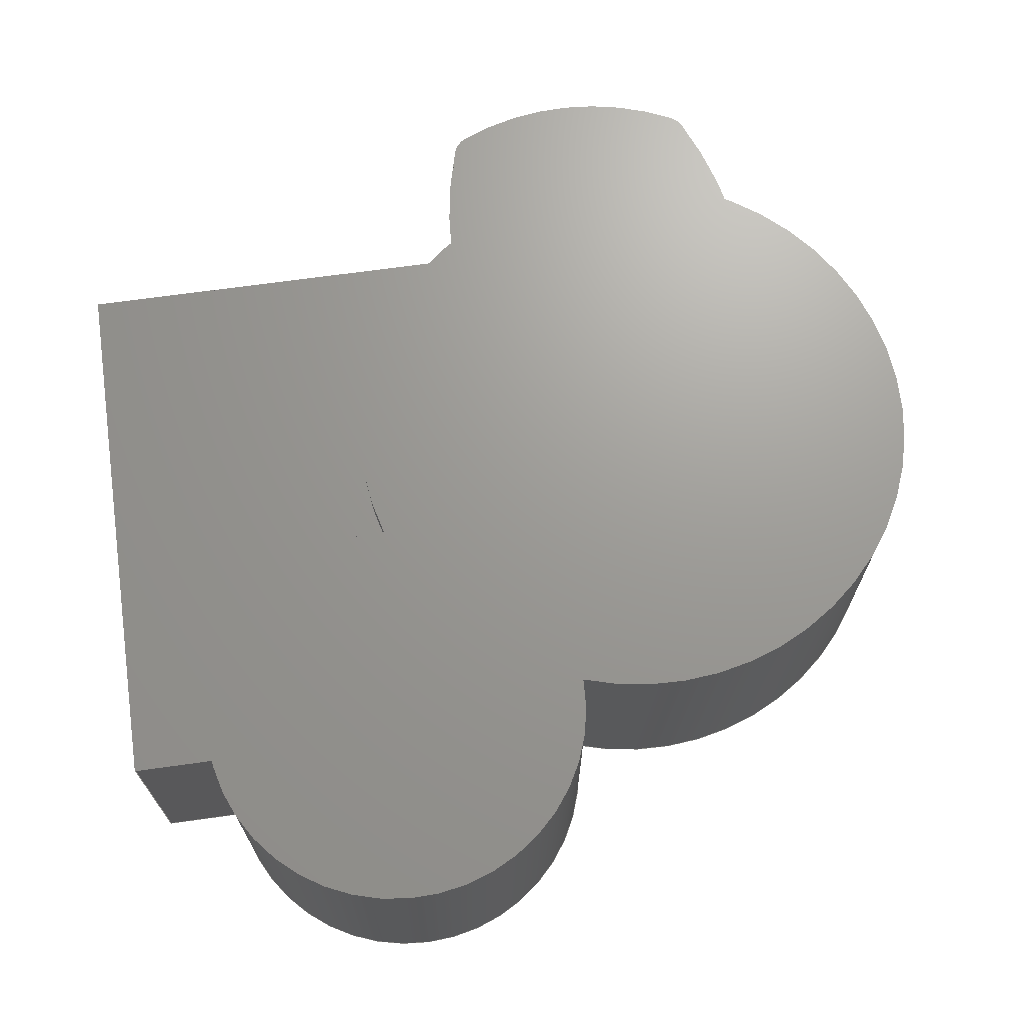
<metadata>
{"format":"step","ext":"step","renderer":"f3d","projection":"perspective","resolution":1024,"background":"white","views":[{"elev":69.4,"azim":-7.9,"up":"+Z"}]}
</metadata>
<code>
ISO-10303-21;
DATA;
#1=MECHANICAL_DESIGN_GEOMETRIC_PRESENTATION_REPRESENTATION('',(#4),#456);
#2=SHAPE_REPRESENTATION_RELATIONSHIP('SRR','None',#463,#3);
#3=ADVANCED_BREP_SHAPE_REPRESENTATION('',(#5),#455);
#4=STYLED_ITEM('',(#472),#5);
#5=MANIFOLD_SOLID_BREP('Body1',#248);
#6=CYLINDRICAL_SURFACE('',#275,2.6);
#7=CYLINDRICAL_SURFACE('',#278,4);
#8=CYLINDRICAL_SURFACE('',#280,0.2);
#9=CYLINDRICAL_SURFACE('',#282,2.4);
#10=CYLINDRICAL_SURFACE('',#284,0.2);
#11=CYLINDRICAL_SURFACE('',#286,4);
#12=CYLINDRICAL_SURFACE('',#291,1.725);
#13=LINE('',#404,#31);
#14=LINE('',#406,#32);
#15=LINE('',#407,#33);
#16=LINE('',#410,#34);
#17=LINE('',#413,#35);
#18=LINE('',#415,#36);
#19=LINE('',#418,#37);
#20=LINE('',#419,#38);
#21=LINE('',#423,#39);
#22=LINE('',#427,#40);
#23=LINE('',#431,#41);
#24=LINE('',#435,#42);
#25=LINE('',#440,#43);
#26=LINE('',#441,#44);
#27=LINE('',#444,#45);
#28=LINE('',#445,#46);
#29=LINE('',#448,#47);
#30=LINE('',#449,#48);
#31=VECTOR('',#322,1);
#32=VECTOR('',#323,1);
#33=VECTOR('',#324,1);
#34=VECTOR('',#327,1);
#35=VECTOR('',#330,1);
#36=VECTOR('',#331,1);
#37=VECTOR('',#334,1);
#38=VECTOR('',#335,1);
#39=VECTOR('',#340,1);
#40=VECTOR('',#345,1);
#41=VECTOR('',#350,1);
#42=VECTOR('',#355,1);
#43=VECTOR('',#362,1);
#44=VECTOR('',#363,1);
#45=VECTOR('',#366,1);
#46=VECTOR('',#367,1);
#47=VECTOR('',#370,1);
#48=VECTOR('',#371,1);
#49=FACE_OUTER_BOUND('',#63,.T.);
#50=FACE_OUTER_BOUND('',#64,.T.);
#51=FACE_OUTER_BOUND('',#65,.T.);
#52=FACE_OUTER_BOUND('',#66,.T.);
#53=FACE_OUTER_BOUND('',#67,.T.);
#54=FACE_OUTER_BOUND('',#68,.T.);
#55=FACE_OUTER_BOUND('',#69,.T.);
#56=FACE_OUTER_BOUND('',#70,.T.);
#57=FACE_OUTER_BOUND('',#71,.T.);
#58=FACE_OUTER_BOUND('',#72,.T.);
#59=FACE_OUTER_BOUND('',#73,.T.);
#60=FACE_OUTER_BOUND('',#74,.T.);
#61=FACE_OUTER_BOUND('',#75,.T.);
#62=FACE_OUTER_BOUND('',#76,.T.);
#63=EDGE_LOOP('',(#155,#156));
#64=EDGE_LOOP('',(#157,#158,#159,#160,#161,#162));
#65=EDGE_LOOP('',(#163,#164,#165,#166,#167));
#66=EDGE_LOOP('',(#168,#169,#170,#171,#172,#173,#174,#175,#176,#177));
#67=EDGE_LOOP('',(#178,#179,#180,#181));
#68=EDGE_LOOP('',(#182,#183,#184,#185));
#69=EDGE_LOOP('',(#186,#187,#188,#189));
#70=EDGE_LOOP('',(#190,#191,#192,#193));
#71=EDGE_LOOP('',(#194,#195,#196,#197));
#72=EDGE_LOOP('',(#198,#199,#200,#201));
#73=EDGE_LOOP('',(#202,#203,#204,#205));
#74=EDGE_LOOP('',(#206,#207,#208,#209));
#75=EDGE_LOOP('',(#210,#211,#212,#213,#214,#215));
#76=EDGE_LOOP('',(#216,#217,#218,#219,#220,#221,#222,#223,#224,#225,#226));
#77=CIRCLE('',#263,1.725);
#78=CIRCLE('',#264,2.6);
#79=CIRCLE('',#266,2.6);
#80=CIRCLE('',#267,4);
#81=CIRCLE('',#268,0.2);
#82=CIRCLE('',#269,2.4);
#83=CIRCLE('',#270,0.2);
#84=CIRCLE('',#271,4);
#85=CIRCLE('',#273,1.725);
#86=CIRCLE('',#274,2.6);
#87=CIRCLE('',#276,2.6);
#88=CIRCLE('',#277,2.6);
#89=CIRCLE('',#279,4);
#90=CIRCLE('',#281,0.2);
#91=CIRCLE('',#283,2.4);
#92=CIRCLE('',#285,0.2);
#93=CIRCLE('',#287,4);
#94=CIRCLE('',#292,1.725);
#95=VERTEX_POINT('',#380);
#96=VERTEX_POINT('',#381);
#97=VERTEX_POINT('',#385);
#98=VERTEX_POINT('',#386);
#99=VERTEX_POINT('',#388);
#100=VERTEX_POINT('',#390);
#101=VERTEX_POINT('',#392);
#102=VERTEX_POINT('',#394);
#103=VERTEX_POINT('',#398);
#104=VERTEX_POINT('',#399);
#105=VERTEX_POINT('',#401);
#106=VERTEX_POINT('',#403);
#107=VERTEX_POINT('',#405);
#108=VERTEX_POINT('',#409);
#109=VERTEX_POINT('',#411);
#110=VERTEX_POINT('',#414);
#111=VERTEX_POINT('',#416);
#112=VERTEX_POINT('',#421);
#113=VERTEX_POINT('',#425);
#114=VERTEX_POINT('',#429);
#115=VERTEX_POINT('',#433);
#116=VERTEX_POINT('',#439);
#117=VERTEX_POINT('',#443);
#118=VERTEX_POINT('',#447);
#119=EDGE_CURVE('',#95,#96,#77,.T.);
#120=EDGE_CURVE('',#96,#95,#78,.T.);
#121=EDGE_CURVE('',#97,#98,#79,.T.);
#122=EDGE_CURVE('',#98,#99,#80,.T.);
#123=EDGE_CURVE('',#99,#100,#81,.T.);
#124=EDGE_CURVE('',#100,#101,#82,.T.);
#125=EDGE_CURVE('',#101,#102,#83,.T.);
#126=EDGE_CURVE('',#102,#97,#84,.T.);
#127=EDGE_CURVE('',#103,#104,#85,.T.);
#128=EDGE_CURVE('',#104,#105,#86,.T.);
#129=EDGE_CURVE('',#106,#105,#13,.T.);
#130=EDGE_CURVE('',#106,#107,#14,.T.);
#131=EDGE_CURVE('',#103,#107,#15,.T.);
#132=EDGE_CURVE('',#108,#96,#16,.T.);
#133=EDGE_CURVE('',#109,#108,#87,.T.);
#134=EDGE_CURVE('',#98,#109,#17,.T.);
#135=EDGE_CURVE('',#97,#110,#18,.T.);
#136=EDGE_CURVE('',#111,#110,#88,.T.);
#137=EDGE_CURVE('',#105,#111,#19,.T.);
#138=EDGE_CURVE('',#104,#95,#20,.T.);
#139=EDGE_CURVE('',#112,#109,#89,.T.);
#140=EDGE_CURVE('',#99,#112,#21,.T.);
#141=EDGE_CURVE('',#113,#112,#90,.T.);
#142=EDGE_CURVE('',#100,#113,#22,.T.);
#143=EDGE_CURVE('',#114,#113,#91,.T.);
#144=EDGE_CURVE('',#101,#114,#23,.T.);
#145=EDGE_CURVE('',#115,#114,#92,.T.);
#146=EDGE_CURVE('',#102,#115,#24,.T.);
#147=EDGE_CURVE('',#110,#115,#93,.T.);
#148=EDGE_CURVE('',#116,#111,#25,.T.);
#149=EDGE_CURVE('',#106,#116,#26,.T.);
#150=EDGE_CURVE('',#117,#116,#27,.T.);
#151=EDGE_CURVE('',#107,#117,#28,.T.);
#152=EDGE_CURVE('',#118,#117,#29,.T.);
#153=EDGE_CURVE('',#103,#118,#30,.T.);
#154=EDGE_CURVE('',#108,#118,#94,.T.);
#155=ORIENTED_EDGE('',*,*,#119,.T.);
#156=ORIENTED_EDGE('',*,*,#120,.T.);
#157=ORIENTED_EDGE('',*,*,#121,.T.);
#158=ORIENTED_EDGE('',*,*,#122,.T.);
#159=ORIENTED_EDGE('',*,*,#123,.T.);
#160=ORIENTED_EDGE('',*,*,#124,.T.);
#161=ORIENTED_EDGE('',*,*,#125,.T.);
#162=ORIENTED_EDGE('',*,*,#126,.T.);
#163=ORIENTED_EDGE('',*,*,#127,.T.);
#164=ORIENTED_EDGE('',*,*,#128,.T.);
#165=ORIENTED_EDGE('',*,*,#129,.F.);
#166=ORIENTED_EDGE('',*,*,#130,.T.);
#167=ORIENTED_EDGE('',*,*,#131,.F.);
#168=ORIENTED_EDGE('',*,*,#132,.F.);
#169=ORIENTED_EDGE('',*,*,#133,.F.);
#170=ORIENTED_EDGE('',*,*,#134,.F.);
#171=ORIENTED_EDGE('',*,*,#121,.F.);
#172=ORIENTED_EDGE('',*,*,#135,.T.);
#173=ORIENTED_EDGE('',*,*,#136,.F.);
#174=ORIENTED_EDGE('',*,*,#137,.F.);
#175=ORIENTED_EDGE('',*,*,#128,.F.);
#176=ORIENTED_EDGE('',*,*,#138,.T.);
#177=ORIENTED_EDGE('',*,*,#120,.F.);
#178=ORIENTED_EDGE('',*,*,#122,.F.);
#179=ORIENTED_EDGE('',*,*,#134,.T.);
#180=ORIENTED_EDGE('',*,*,#139,.F.);
#181=ORIENTED_EDGE('',*,*,#140,.F.);
#182=ORIENTED_EDGE('',*,*,#123,.F.);
#183=ORIENTED_EDGE('',*,*,#140,.T.);
#184=ORIENTED_EDGE('',*,*,#141,.F.);
#185=ORIENTED_EDGE('',*,*,#142,.F.);
#186=ORIENTED_EDGE('',*,*,#124,.F.);
#187=ORIENTED_EDGE('',*,*,#142,.T.);
#188=ORIENTED_EDGE('',*,*,#143,.F.);
#189=ORIENTED_EDGE('',*,*,#144,.F.);
#190=ORIENTED_EDGE('',*,*,#125,.F.);
#191=ORIENTED_EDGE('',*,*,#144,.T.);
#192=ORIENTED_EDGE('',*,*,#145,.F.);
#193=ORIENTED_EDGE('',*,*,#146,.F.);
#194=ORIENTED_EDGE('',*,*,#126,.F.);
#195=ORIENTED_EDGE('',*,*,#146,.T.);
#196=ORIENTED_EDGE('',*,*,#147,.F.);
#197=ORIENTED_EDGE('',*,*,#135,.F.);
#198=ORIENTED_EDGE('',*,*,#129,.T.);
#199=ORIENTED_EDGE('',*,*,#137,.T.);
#200=ORIENTED_EDGE('',*,*,#148,.F.);
#201=ORIENTED_EDGE('',*,*,#149,.F.);
#202=ORIENTED_EDGE('',*,*,#130,.F.);
#203=ORIENTED_EDGE('',*,*,#149,.T.);
#204=ORIENTED_EDGE('',*,*,#150,.F.);
#205=ORIENTED_EDGE('',*,*,#151,.F.);
#206=ORIENTED_EDGE('',*,*,#131,.T.);
#207=ORIENTED_EDGE('',*,*,#151,.T.);
#208=ORIENTED_EDGE('',*,*,#152,.F.);
#209=ORIENTED_EDGE('',*,*,#153,.F.);
#210=ORIENTED_EDGE('',*,*,#153,.T.);
#211=ORIENTED_EDGE('',*,*,#154,.F.);
#212=ORIENTED_EDGE('',*,*,#132,.T.);
#213=ORIENTED_EDGE('',*,*,#119,.F.);
#214=ORIENTED_EDGE('',*,*,#138,.F.);
#215=ORIENTED_EDGE('',*,*,#127,.F.);
#216=ORIENTED_EDGE('',*,*,#154,.T.);
#217=ORIENTED_EDGE('',*,*,#152,.T.);
#218=ORIENTED_EDGE('',*,*,#150,.T.);
#219=ORIENTED_EDGE('',*,*,#148,.T.);
#220=ORIENTED_EDGE('',*,*,#136,.T.);
#221=ORIENTED_EDGE('',*,*,#147,.T.);
#222=ORIENTED_EDGE('',*,*,#145,.T.);
#223=ORIENTED_EDGE('',*,*,#143,.T.);
#224=ORIENTED_EDGE('',*,*,#141,.T.);
#225=ORIENTED_EDGE('',*,*,#139,.T.);
#226=ORIENTED_EDGE('',*,*,#133,.T.);
#227=PLANE('',#262);
#228=PLANE('',#265);
#229=PLANE('',#272);
#230=PLANE('',#288);
#231=PLANE('',#289);
#232=PLANE('',#290);
#233=PLANE('',#293);
#234=ADVANCED_FACE('',(#49),#227,.T.);
#235=ADVANCED_FACE('',(#50),#228,.T.);
#236=ADVANCED_FACE('',(#51),#229,.T.);
#237=ADVANCED_FACE('',(#52),#6,.T.);
#238=ADVANCED_FACE('',(#53),#7,.T.);
#239=ADVANCED_FACE('',(#54),#8,.T.);
#240=ADVANCED_FACE('',(#55),#9,.T.);
#241=ADVANCED_FACE('',(#56),#10,.T.);
#242=ADVANCED_FACE('',(#57),#11,.T.);
#243=ADVANCED_FACE('',(#58),#230,.T.);
#244=ADVANCED_FACE('',(#59),#231,.T.);
#245=ADVANCED_FACE('',(#60),#232,.T.);
#246=ADVANCED_FACE('',(#61),#12,.T.);
#247=ADVANCED_FACE('',(#62),#233,.F.);
#248=CLOSED_SHELL('',(#234,#235,#236,#237,#238,#239,#240,#241,#242,#243,
#244,#245,#246,#247));
#249=DERIVED_UNIT_ELEMENT(#251,1);
#250=DERIVED_UNIT_ELEMENT(#458,3);
#251=(
MASS_UNIT()
NAMED_UNIT(*)
SI_UNIT(.KILO.,.GRAM.)
);
#252=DERIVED_UNIT((#249,#250));
#253=MEASURE_REPRESENTATION_ITEM('density measure',
POSITIVE_RATIO_MEASURE(7850),#252);
#254=PROPERTY_DEFINITION_REPRESENTATION(#259,#256);
#255=PROPERTY_DEFINITION_REPRESENTATION(#260,#257);
#256=REPRESENTATION('material name',(#258),#455);
#257=REPRESENTATION('density',(#253),#455);
#258=DESCRIPTIVE_REPRESENTATION_ITEM('Steel','Steel');
#259=PROPERTY_DEFINITION('material property','material name',#465);
#260=PROPERTY_DEFINITION('material property','density of part',#465);
#261=AXIS2_PLACEMENT_3D('placement',#378,#294,#295);
#262=AXIS2_PLACEMENT_3D('',#379,#296,#297);
#263=AXIS2_PLACEMENT_3D('',#382,#298,#299);
#264=AXIS2_PLACEMENT_3D('',#383,#300,#301);
#265=AXIS2_PLACEMENT_3D('',#384,#302,#303);
#266=AXIS2_PLACEMENT_3D('',#387,#304,#305);
#267=AXIS2_PLACEMENT_3D('',#389,#306,#307);
#268=AXIS2_PLACEMENT_3D('',#391,#308,#309);
#269=AXIS2_PLACEMENT_3D('',#393,#310,#311);
#270=AXIS2_PLACEMENT_3D('',#395,#312,#313);
#271=AXIS2_PLACEMENT_3D('',#396,#314,#315);
#272=AXIS2_PLACEMENT_3D('',#397,#316,#317);
#273=AXIS2_PLACEMENT_3D('',#400,#318,#319);
#274=AXIS2_PLACEMENT_3D('',#402,#320,#321);
#275=AXIS2_PLACEMENT_3D('',#408,#325,#326);
#276=AXIS2_PLACEMENT_3D('',#412,#328,#329);
#277=AXIS2_PLACEMENT_3D('',#417,#332,#333);
#278=AXIS2_PLACEMENT_3D('',#420,#336,#337);
#279=AXIS2_PLACEMENT_3D('',#422,#338,#339);
#280=AXIS2_PLACEMENT_3D('',#424,#341,#342);
#281=AXIS2_PLACEMENT_3D('',#426,#343,#344);
#282=AXIS2_PLACEMENT_3D('',#428,#346,#347);
#283=AXIS2_PLACEMENT_3D('',#430,#348,#349);
#284=AXIS2_PLACEMENT_3D('',#432,#351,#352);
#285=AXIS2_PLACEMENT_3D('',#434,#353,#354);
#286=AXIS2_PLACEMENT_3D('',#436,#356,#357);
#287=AXIS2_PLACEMENT_3D('',#437,#358,#359);
#288=AXIS2_PLACEMENT_3D('',#438,#360,#361);
#289=AXIS2_PLACEMENT_3D('',#442,#364,#365);
#290=AXIS2_PLACEMENT_3D('',#446,#368,#369);
#291=AXIS2_PLACEMENT_3D('',#450,#372,#373);
#292=AXIS2_PLACEMENT_3D('',#451,#374,#375);
#293=AXIS2_PLACEMENT_3D('',#452,#376,#377);
#294=DIRECTION('axis',(0,0,1));
#295=DIRECTION('refdir',(1,0,0));
#296=DIRECTION('center_axis',(0,0,1));
#297=DIRECTION('ref_axis',(1,0,0));
#298=DIRECTION('center_axis',(0,0,1));
#299=DIRECTION('ref_axis',(1,0,0));
#300=DIRECTION('center_axis',(0,0,1));
#301=DIRECTION('ref_axis',(1,0,0));
#302=DIRECTION('center_axis',(0,0,1));
#303=DIRECTION('ref_axis',(1,0,0));
#304=DIRECTION('center_axis',(0,0,-1));
#305=DIRECTION('ref_axis',(1,0,0));
#306=DIRECTION('center_axis',(0,0,1));
#307=DIRECTION('ref_axis',(0.9873,0.1586,0));
#308=DIRECTION('center_axis',(0,0,1));
#309=DIRECTION('ref_axis',(0.9077,0.4195,0));
#310=DIRECTION('center_axis',(0,0,1));
#311=DIRECTION('ref_axis',(0.4624,0.8867,0));
#312=DIRECTION('center_axis',(0,0,1));
#313=DIRECTION('ref_axis',(-0.4228,0.9062,0));
#314=DIRECTION('center_axis',(0,0,1));
#315=DIRECTION('ref_axis',(-0.9544,0.2984,0));
#316=DIRECTION('center_axis',(0,0,1));
#317=DIRECTION('ref_axis',(1,0,0));
#318=DIRECTION('center_axis',(0,0,-1));
#319=DIRECTION('ref_axis',(1,0,0));
#320=DIRECTION('center_axis',(0,0,-1));
#321=DIRECTION('ref_axis',(1,0,0));
#322=DIRECTION('',(1,0,0));
#323=DIRECTION('',(0,-1,0));
#324=DIRECTION('',(-1,0,0));
#325=DIRECTION('center_axis',(0,0,-1));
#326=DIRECTION('ref_axis',(0.7154,0.6987,0));
#327=DIRECTION('',(0,0,1));
#328=DIRECTION('center_axis',(0,0,-1));
#329=DIRECTION('ref_axis',(1,0,0));
#330=DIRECTION('',(0,0,-1));
#331=DIRECTION('',(0,0,-1));
#332=DIRECTION('center_axis',(0,0,-1));
#333=DIRECTION('ref_axis',(1,0,0));
#334=DIRECTION('',(0,0,-1));
#335=DIRECTION('',(0,0,1));
#336=DIRECTION('center_axis',(0,0,-1));
#337=DIRECTION('ref_axis',(0.9873,0.1586,0));
#338=DIRECTION('center_axis',(0,0,-1));
#339=DIRECTION('ref_axis',(0.9873,0.1586,0));
#340=DIRECTION('',(0,0,-1));
#341=DIRECTION('center_axis',(0,0,-1));
#342=DIRECTION('ref_axis',(0.9077,0.4195,0));
#343=DIRECTION('center_axis',(0,0,-1));
#344=DIRECTION('ref_axis',(0.9077,0.4195,0));
#345=DIRECTION('',(0,0,-1));
#346=DIRECTION('center_axis',(0,0,-1));
#347=DIRECTION('ref_axis',(0.4624,0.8867,0));
#348=DIRECTION('center_axis',(0,0,-1));
#349=DIRECTION('ref_axis',(0.4624,0.8867,0));
#350=DIRECTION('',(0,0,-1));
#351=DIRECTION('center_axis',(0,0,-1));
#352=DIRECTION('ref_axis',(-0.4228,0.9062,0));
#353=DIRECTION('center_axis',(0,0,-1));
#354=DIRECTION('ref_axis',(-0.4228,0.9062,0));
#355=DIRECTION('',(0,0,-1));
#356=DIRECTION('center_axis',(0,0,-1));
#357=DIRECTION('ref_axis',(-0.9544,0.2984,0));
#358=DIRECTION('center_axis',(0,0,-1));
#359=DIRECTION('ref_axis',(-0.9544,0.2984,0));
#360=DIRECTION('center_axis',(0,1,0));
#361=DIRECTION('ref_axis',(1,0,0));
#362=DIRECTION('',(1,0,0));
#363=DIRECTION('',(0,0,-1));
#364=DIRECTION('center_axis',(-1,0,0));
#365=DIRECTION('ref_axis',(0,1,0));
#366=DIRECTION('',(0,1,0));
#367=DIRECTION('',(0,0,-1));
#368=DIRECTION('center_axis',(0,-1,0));
#369=DIRECTION('ref_axis',(-1,0,0));
#370=DIRECTION('',(-1,0,0));
#371=DIRECTION('',(0,0,-1));
#372=DIRECTION('center_axis',(0,0,-1));
#373=DIRECTION('ref_axis',(-0.7154,-0.6987,0));
#374=DIRECTION('center_axis',(0,0,-1));
#375=DIRECTION('ref_axis',(1,0,0));
#376=DIRECTION('center_axis',(0,0,1));
#377=DIRECTION('ref_axis',(1,0,0));
#378=CARTESIAN_POINT('',(0,0,0));
#379=CARTESIAN_POINT('Origin',(4.152,-0.4675,0.2));
#380=CARTESIAN_POINT('',(2.522,-0.4375,0.2));
#381=CARTESIAN_POINT('',(4.154,-2.109,0.2));
#382=CARTESIAN_POINT('Origin',(2.43,-2.16,0.2));
#383=CARTESIAN_POINT('Origin',(5,0.35,0.2));
#384=CARTESIAN_POINT('Origin',(3.8,0.04567,0));
#385=CARTESIAN_POINT('',(3.538,2.5,0));
#386=CARTESIAN_POINT('',(6.358,2.567,0));
#387=CARTESIAN_POINT('Origin',(5,0.35,0));
#388=CARTESIAN_POINT('',(6.04,3.611,0));
#389=CARTESIAN_POINT('Origin',(2.409,1.933,0));
#390=CARTESIAN_POINT('',(5.951,3.704,0));
#391=CARTESIAN_POINT('Origin',(5.858,3.527,0));
#392=CARTESIAN_POINT('',(3.826,3.751,0));
#393=CARTESIAN_POINT('Origin',(4.841,1.576,0));
#394=CARTESIAN_POINT('',(3.72,3.63,0));
#395=CARTESIAN_POINT('Origin',(3.911,3.57,0));
#396=CARTESIAN_POINT('Origin',(7.538,2.436,0));
#397=CARTESIAN_POINT('Origin',(3.8,0.04567,0));
#398=CARTESIAN_POINT('',(0.7155,-2.35,0));
#399=CARTESIAN_POINT('',(2.522,-0.4375,0));
#400=CARTESIAN_POINT('Origin',(2.43,-2.16,0));
#401=CARTESIAN_POINT('',(3.401,2.4,0));
#402=CARTESIAN_POINT('Origin',(5,0.35,0));
#403=CARTESIAN_POINT('',(0,2.4,0));
#404=CARTESIAN_POINT('',(0,2.4,0));
#405=CARTESIAN_POINT('',(0,-2.35,0));
#406=CARTESIAN_POINT('',(0,2.4,0));
#407=CARTESIAN_POINT('',(0.7155,-2.35,0));
#408=CARTESIAN_POINT('Origin',(5,0.35,0));
#409=CARTESIAN_POINT('',(4.154,-2.109,-2.2));
#410=CARTESIAN_POINT('',(4.154,-2.109,0));
#411=CARTESIAN_POINT('',(6.358,2.567,-2.2));
#412=CARTESIAN_POINT('Origin',(5,0.35,-2.2));
#413=CARTESIAN_POINT('',(6.358,2.567,0));
#414=CARTESIAN_POINT('',(3.538,2.5,-2.2));
#415=CARTESIAN_POINT('',(3.538,2.5,0));
#416=CARTESIAN_POINT('',(3.401,2.4,-2.2));
#417=CARTESIAN_POINT('Origin',(5,0.35,-2.2));
#418=CARTESIAN_POINT('',(3.401,2.4,0));
#419=CARTESIAN_POINT('',(2.522,-0.4375,0));
#420=CARTESIAN_POINT('Origin',(2.409,1.933,0));
#421=CARTESIAN_POINT('',(6.04,3.611,-2.2));
#422=CARTESIAN_POINT('Origin',(2.409,1.933,-2.2));
#423=CARTESIAN_POINT('',(6.04,3.611,0));
#424=CARTESIAN_POINT('Origin',(5.858,3.527,0));
#425=CARTESIAN_POINT('',(5.951,3.704,-2.2));
#426=CARTESIAN_POINT('Origin',(5.858,3.527,-2.2));
#427=CARTESIAN_POINT('',(5.951,3.704,0));
#428=CARTESIAN_POINT('Origin',(4.841,1.576,0));
#429=CARTESIAN_POINT('',(3.826,3.751,-2.2));
#430=CARTESIAN_POINT('Origin',(4.841,1.576,-2.2));
#431=CARTESIAN_POINT('',(3.826,3.751,0));
#432=CARTESIAN_POINT('Origin',(3.911,3.57,0));
#433=CARTESIAN_POINT('',(3.72,3.63,-2.2));
#434=CARTESIAN_POINT('Origin',(3.911,3.57,-2.2));
#435=CARTESIAN_POINT('',(3.72,3.63,0));
#436=CARTESIAN_POINT('Origin',(7.538,2.436,0));
#437=CARTESIAN_POINT('Origin',(7.538,2.436,-2.2));
#438=CARTESIAN_POINT('Origin',(0,2.4,0));
#439=CARTESIAN_POINT('',(0,2.4,-2.2));
#440=CARTESIAN_POINT('',(0,2.4,-2.2));
#441=CARTESIAN_POINT('',(0,2.4,0));
#442=CARTESIAN_POINT('Origin',(0,-2.35,0));
#443=CARTESIAN_POINT('',(0,-2.35,-2.2));
#444=CARTESIAN_POINT('',(0,2.4,-2.2));
#445=CARTESIAN_POINT('',(0,-2.35,0));
#446=CARTESIAN_POINT('Origin',(0.7155,-2.35,0));
#447=CARTESIAN_POINT('',(0.7155,-2.35,-2.2));
#448=CARTESIAN_POINT('',(0.7155,-2.35,-2.2));
#449=CARTESIAN_POINT('',(0.7155,-2.35,0));
#450=CARTESIAN_POINT('Origin',(2.43,-2.16,0));
#451=CARTESIAN_POINT('Origin',(2.43,-2.16,-2.2));
#452=CARTESIAN_POINT('Origin',(3.8,0.04567,-2.2));
#453=UNCERTAINTY_MEASURE_WITH_UNIT(LENGTH_MEASURE(0.001),#457,
'DISTANCE_ACCURACY_VALUE',
'Maximum model space distance between geometric entities at asserted c
onnectivities');
#454=UNCERTAINTY_MEASURE_WITH_UNIT(LENGTH_MEASURE(0.001),#457,
'DISTANCE_ACCURACY_VALUE',
'Maximum model space distance between geometric entities at asserted c
onnectivities');
#455=(
GEOMETRIC_REPRESENTATION_CONTEXT(3)
GLOBAL_UNCERTAINTY_ASSIGNED_CONTEXT((#453))
GLOBAL_UNIT_ASSIGNED_CONTEXT((#457,#459,#460))
REPRESENTATION_CONTEXT('','3D')
);
#456=(
GEOMETRIC_REPRESENTATION_CONTEXT(3)
GLOBAL_UNCERTAINTY_ASSIGNED_CONTEXT((#454))
GLOBAL_UNIT_ASSIGNED_CONTEXT((#457,#459,#460))
REPRESENTATION_CONTEXT('','3D')
);
#457=(
LENGTH_UNIT()
NAMED_UNIT(*)
SI_UNIT(.CENTI.,.METRE.)
);
#458=(
LENGTH_UNIT()
NAMED_UNIT(*)
SI_UNIT($,.METRE.)
);
#459=(
NAMED_UNIT(*)
PLANE_ANGLE_UNIT()
SI_UNIT($,.RADIAN.)
);
#460=(
NAMED_UNIT(*)
SI_UNIT($,.STERADIAN.)
SOLID_ANGLE_UNIT()
);
#461=SHAPE_DEFINITION_REPRESENTATION(#462,#463);
#462=PRODUCT_DEFINITION_SHAPE('',$,#465);
#463=SHAPE_REPRESENTATION('',(#261),#455);
#464=PRODUCT_DEFINITION_CONTEXT('part definition',#469,'design');
#465=PRODUCT_DEFINITION('carcasa','carcasa',#466,#464);
#466=PRODUCT_DEFINITION_FORMATION('',$,#471);
#467=PRODUCT_RELATED_PRODUCT_CATEGORY('carcasa','carcasa',(#471));
#468=APPLICATION_PROTOCOL_DEFINITION('international standard',
'automotive_design',2009,#469);
#469=APPLICATION_CONTEXT(
'Core Data for Automotive Mechanical Design Process');
#470=PRODUCT_CONTEXT('part definition',#469,'mechanical');
#471=PRODUCT('carcasa','carcasa',$,(#470));
#472=PRESENTATION_STYLE_ASSIGNMENT((#473));
#473=SURFACE_STYLE_USAGE(.BOTH.,#474);
#474=SURFACE_SIDE_STYLE('',(#475));
#475=SURFACE_STYLE_FILL_AREA(#476);
#476=FILL_AREA_STYLE('Steel - Satin',(#477));
#477=FILL_AREA_STYLE_COLOUR('Steel - Satin',#478);
#478=COLOUR_RGB('Steel - Satin',0.6275,0.6275,0.6275);
ENDSEC;
END-ISO-10303-21;

</code>
